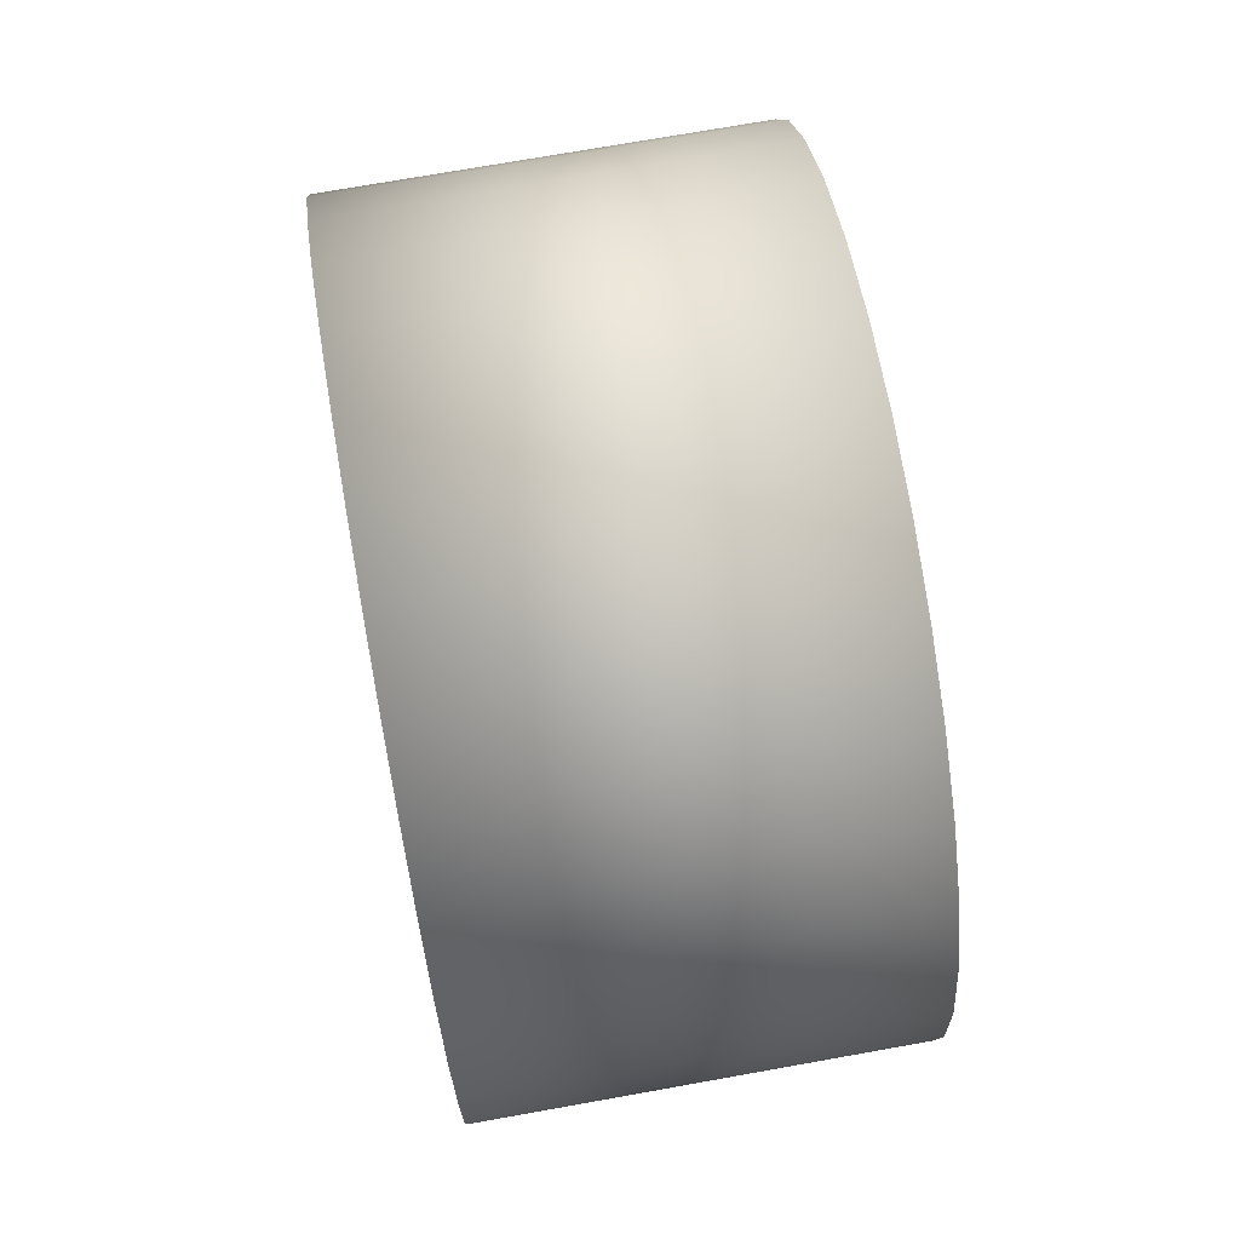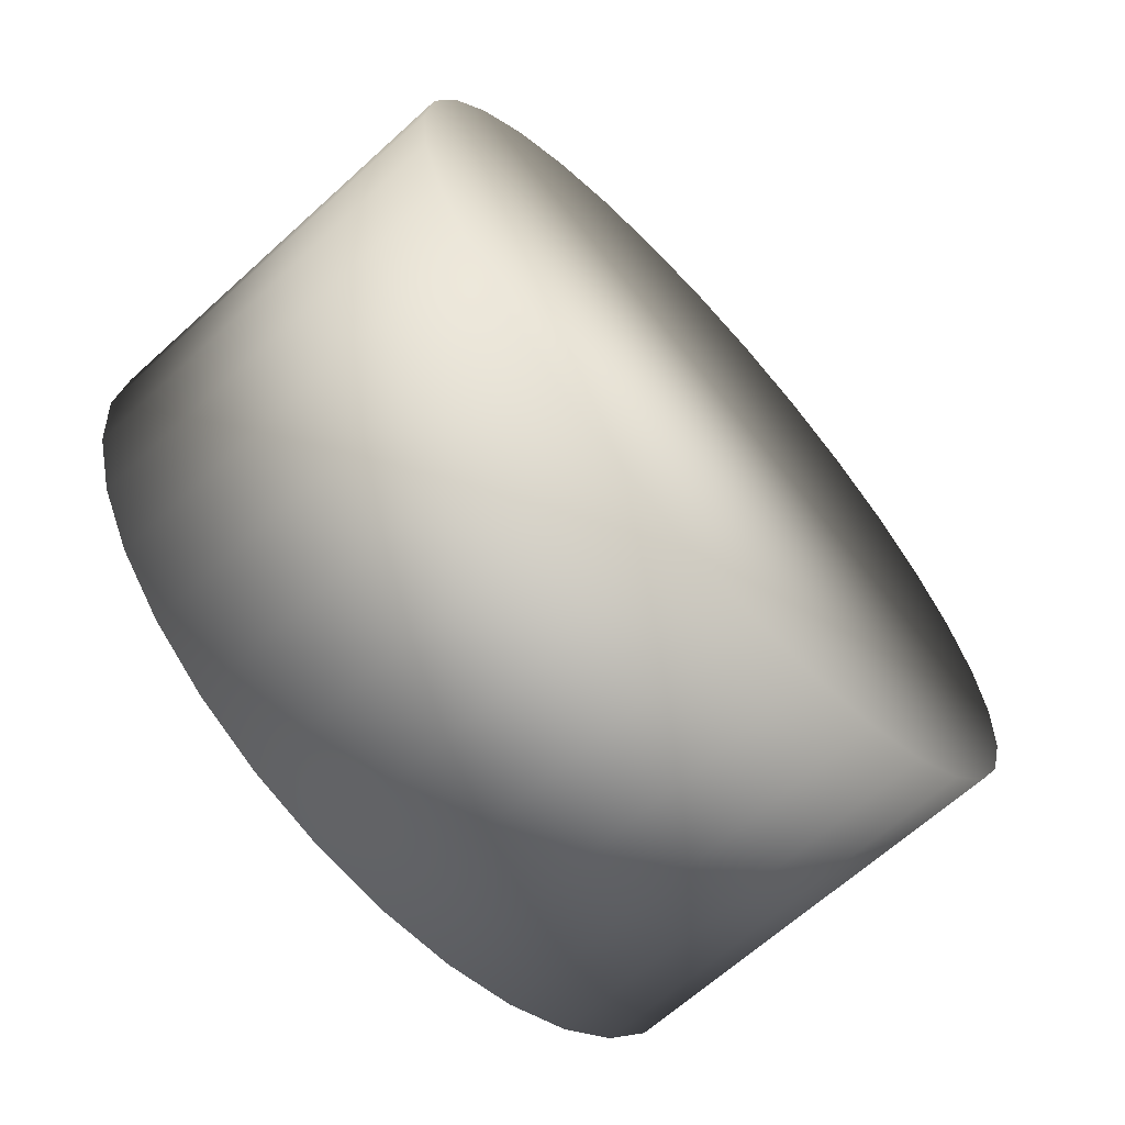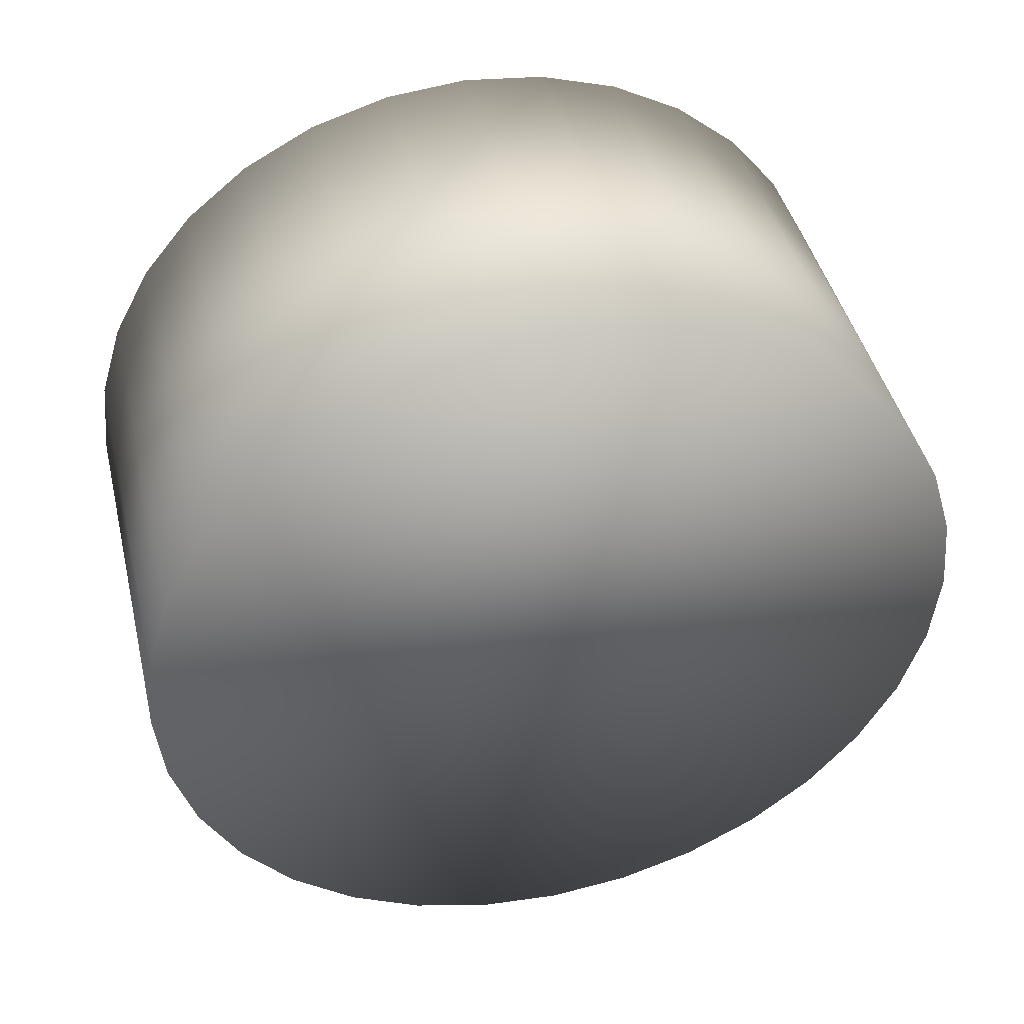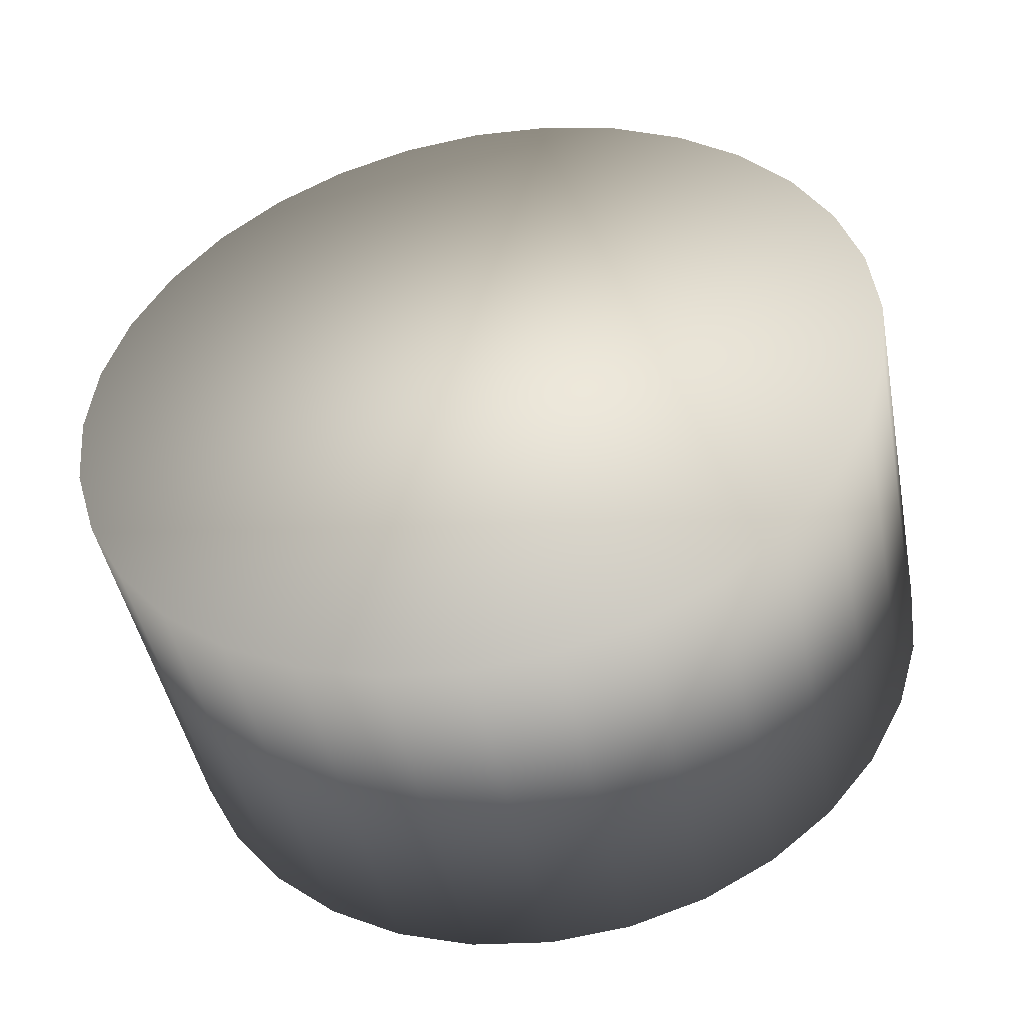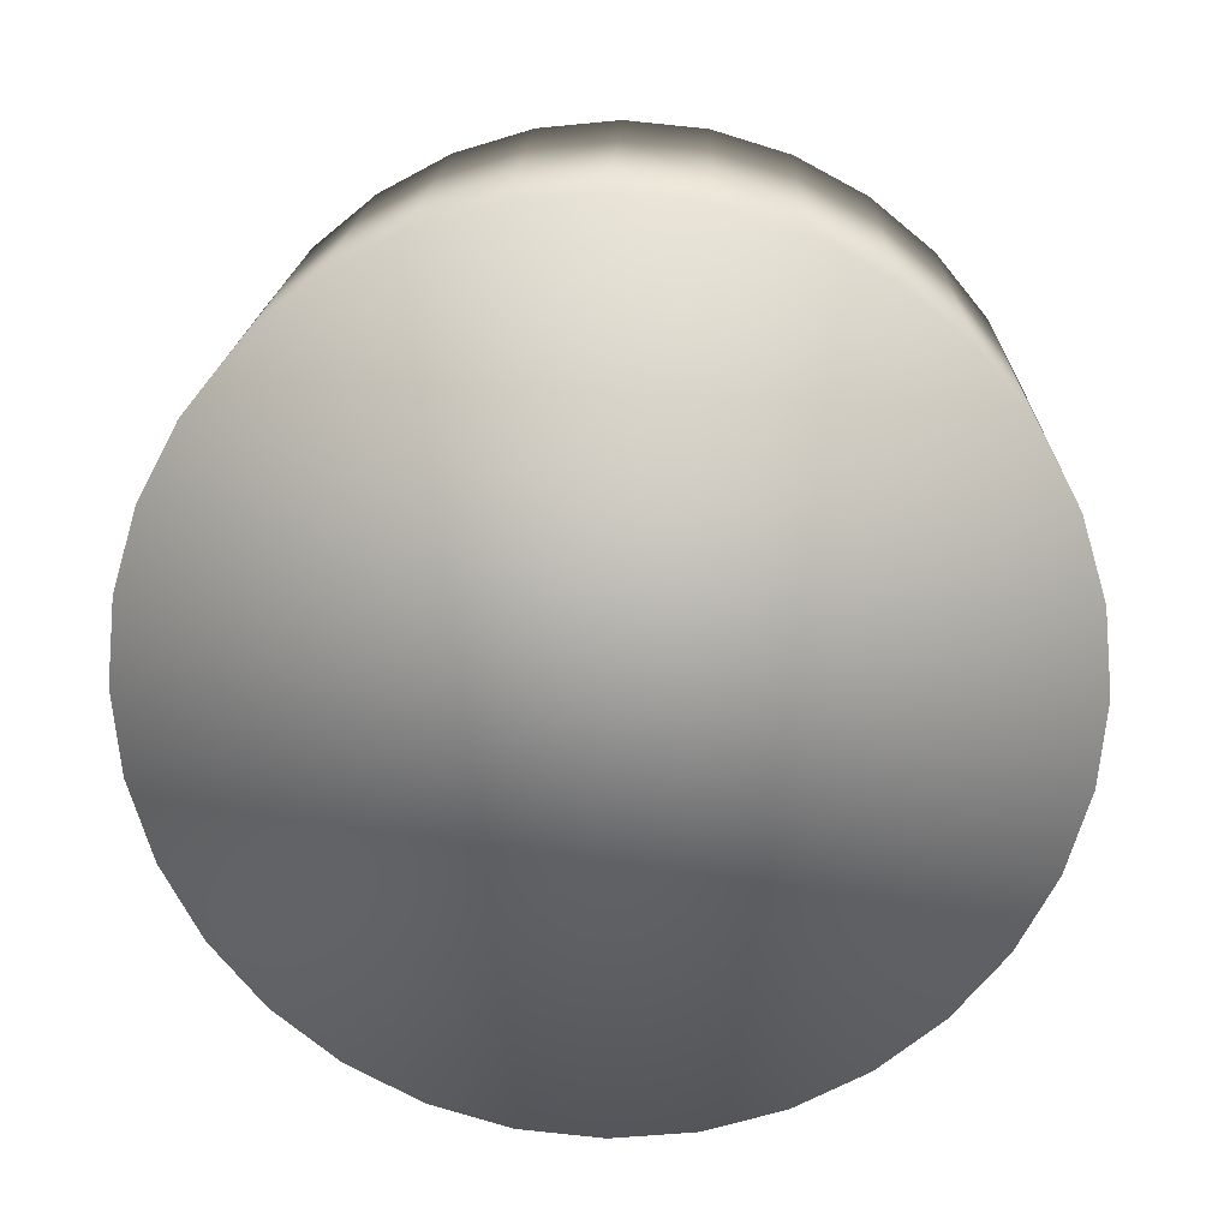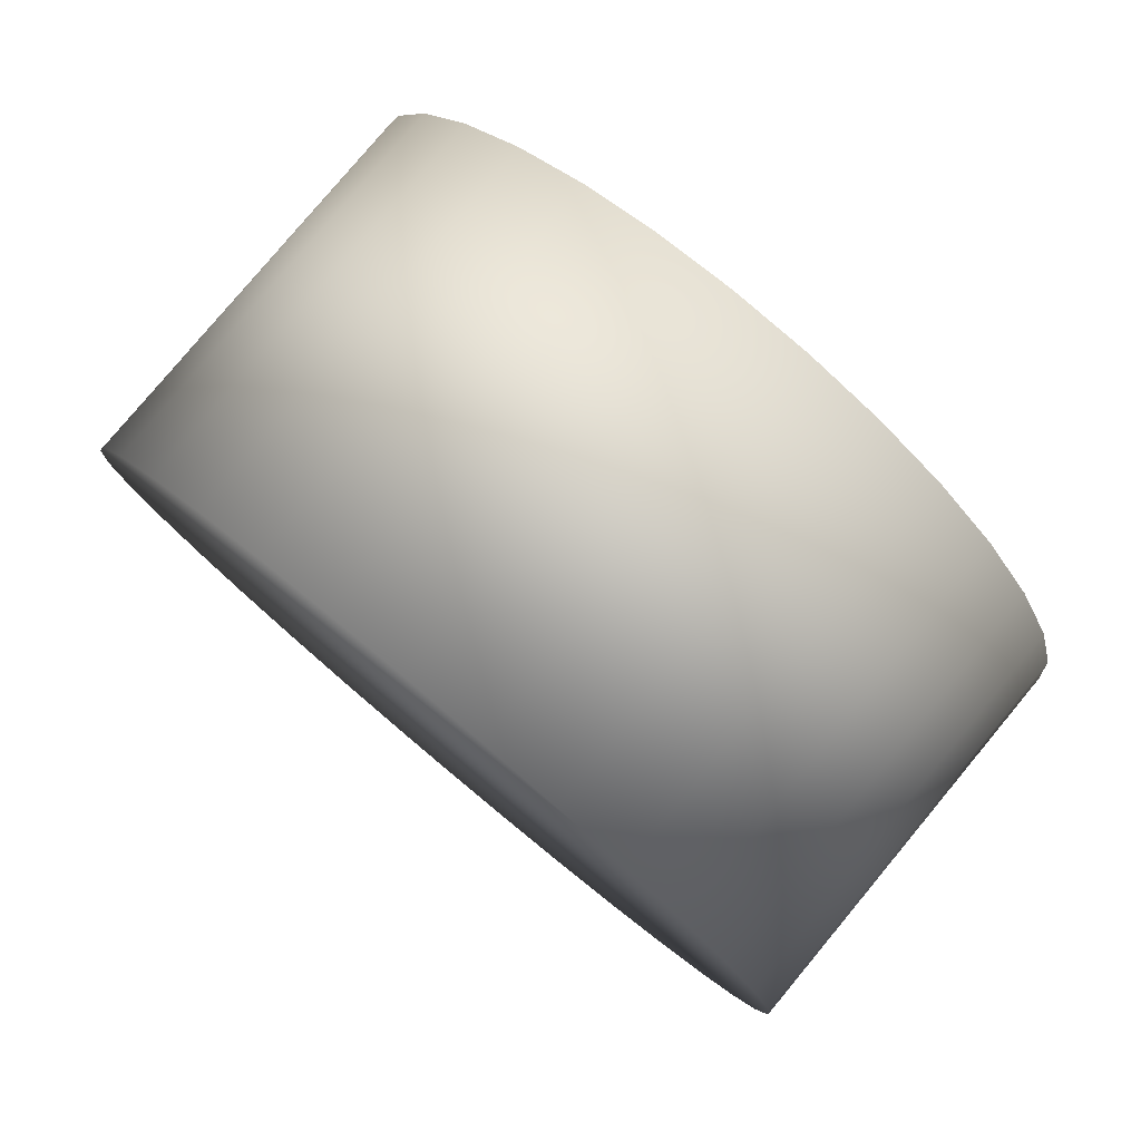
<metadata>
{"format":"obj","ext":"obj","renderer":"f3d","projection":"perspective","resolution":1024,"background":"white","views":[{"elev":73.1,"azim":-10.1,"up":"+Z"},{"elev":-65.8,"azim":42.3,"up":"+Z"},{"elev":43.9,"azim":-103.5,"up":"+Y"},{"elev":-46.2,"azim":101.0,"up":"+Y"},{"elev":18.2,"azim":91.9,"up":"+Z"},{"elev":79.9,"azim":129.8,"up":"+Z"}]}
</metadata>
<code>
o FeedRingBody_Cylinder.006
v -0.1958 -0.5951 0.9668
v -0.1158 -0.5951 0.9668
v -0.1958 -0.6107 0.9683
v -0.1158 -0.6107 0.9683
v -0.1958 -0.6257 0.9729
v -0.1158 -0.6257 0.9729
v -0.1958 -0.6396 0.9803
v -0.1158 -0.6396 0.9803
v -0.1958 -0.6517 0.9902
v -0.1158 -0.6517 0.9902
v -0.1958 -0.6616 1.002
v -0.1158 -0.6616 1.002
v -0.1958 -0.669 1.016
v -0.1158 -0.669 1.016
v -0.1958 -0.6736 1.031
v -0.1158 -0.6736 1.031
v -0.1958 -0.6751 1.047
v -0.1158 -0.6751 1.047
v -0.1958 -0.6736 1.062
v -0.1158 -0.6736 1.062
v -0.1958 -0.669 1.077
v -0.1158 -0.669 1.077
v -0.1958 -0.6616 1.091
v -0.1158 -0.6616 1.091
v -0.1958 -0.6517 1.103
v -0.1158 -0.6517 1.103
v -0.1958 -0.6396 1.113
v -0.1158 -0.6396 1.113
v -0.1958 -0.6257 1.121
v -0.1158 -0.6257 1.121
v -0.1958 -0.6107 1.125
v -0.1158 -0.6107 1.125
v -0.1958 -0.5951 1.127
v -0.1158 -0.5951 1.127
v -0.1958 -0.5795 1.125
v -0.1158 -0.5795 1.125
v -0.1958 -0.5645 1.121
v -0.1158 -0.5645 1.121
v -0.1958 -0.5507 1.113
v -0.1158 -0.5507 1.113
v -0.1958 -0.5386 1.103
v -0.1158 -0.5386 1.103
v -0.1958 -0.5286 1.091
v -0.1158 -0.5286 1.091
v -0.1958 -0.5212 1.077
v -0.1158 -0.5212 1.077
v -0.1958 -0.5167 1.062
v -0.1158 -0.5167 1.062
v -0.1958 -0.5151 1.047
v -0.1158 -0.5151 1.047
v -0.1958 -0.5167 1.031
v -0.1158 -0.5167 1.031
v -0.1958 -0.5212 1.016
v -0.1158 -0.5212 1.016
v -0.1958 -0.5286 1.002
v -0.1158 -0.5286 1.002
v -0.1958 -0.5386 0.9902
v -0.1158 -0.5386 0.9902
v -0.1958 -0.5507 0.9803
v -0.1158 -0.5507 0.9803
v -0.1958 -0.5645 0.9729
v -0.1158 -0.5645 0.9729
v -0.1958 -0.5795 0.9683
v -0.1158 -0.5795 0.9683
f 1 2 4 3
f 3 4 6 5
f 5 6 8 7
f 7 8 10 9
f 9 10 12 11
f 11 12 14 13
f 13 14 16 15
f 15 16 18 17
f 17 18 20 19
f 19 20 22 21
f 21 22 24 23
f 23 24 26 25
f 25 26 28 27
f 27 28 30 29
f 29 30 32 31
f 31 32 34 33
f 33 34 36 35
f 35 36 38 37
f 37 38 40 39
f 39 40 42 41
f 41 42 44 43
f 43 44 46 45
f 45 46 48 47
f 47 48 50 49
f 49 50 52 51
f 51 52 54 53
f 53 54 56 55
f 55 56 58 57
f 57 58 60 59
f 59 60 62 61
f 4 2 64 62 60 58 56 54 52 50 48 46 44 42 40 38 36 34 32 30 28 26 24 22 20 18 16 14 12 10 8 6
f 61 62 64 63
f 63 64 2 1
f 1 3 5 7 9 11 13 15 17 19 21 23 25 27 29 31 33 35 37 39 41 43 45 47 49 51 53 55 57 59 61 63

</code>
